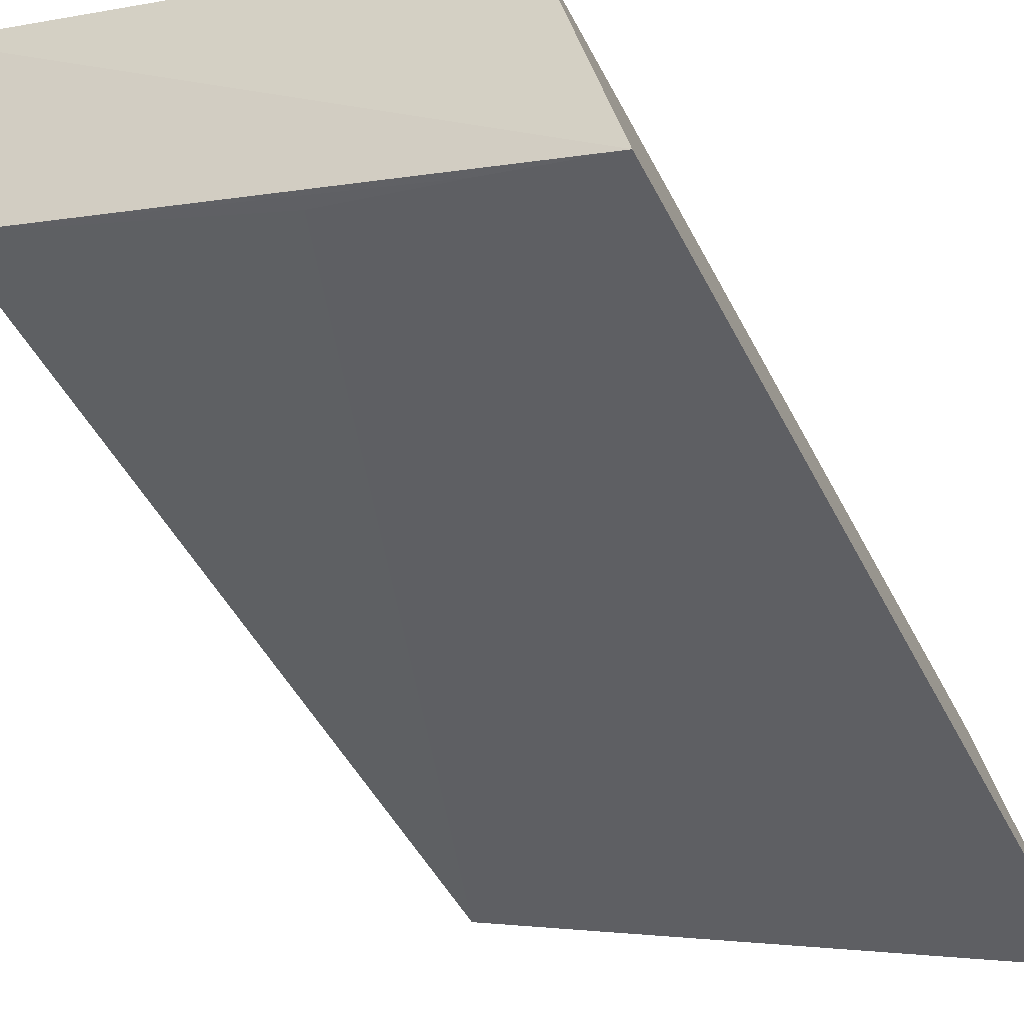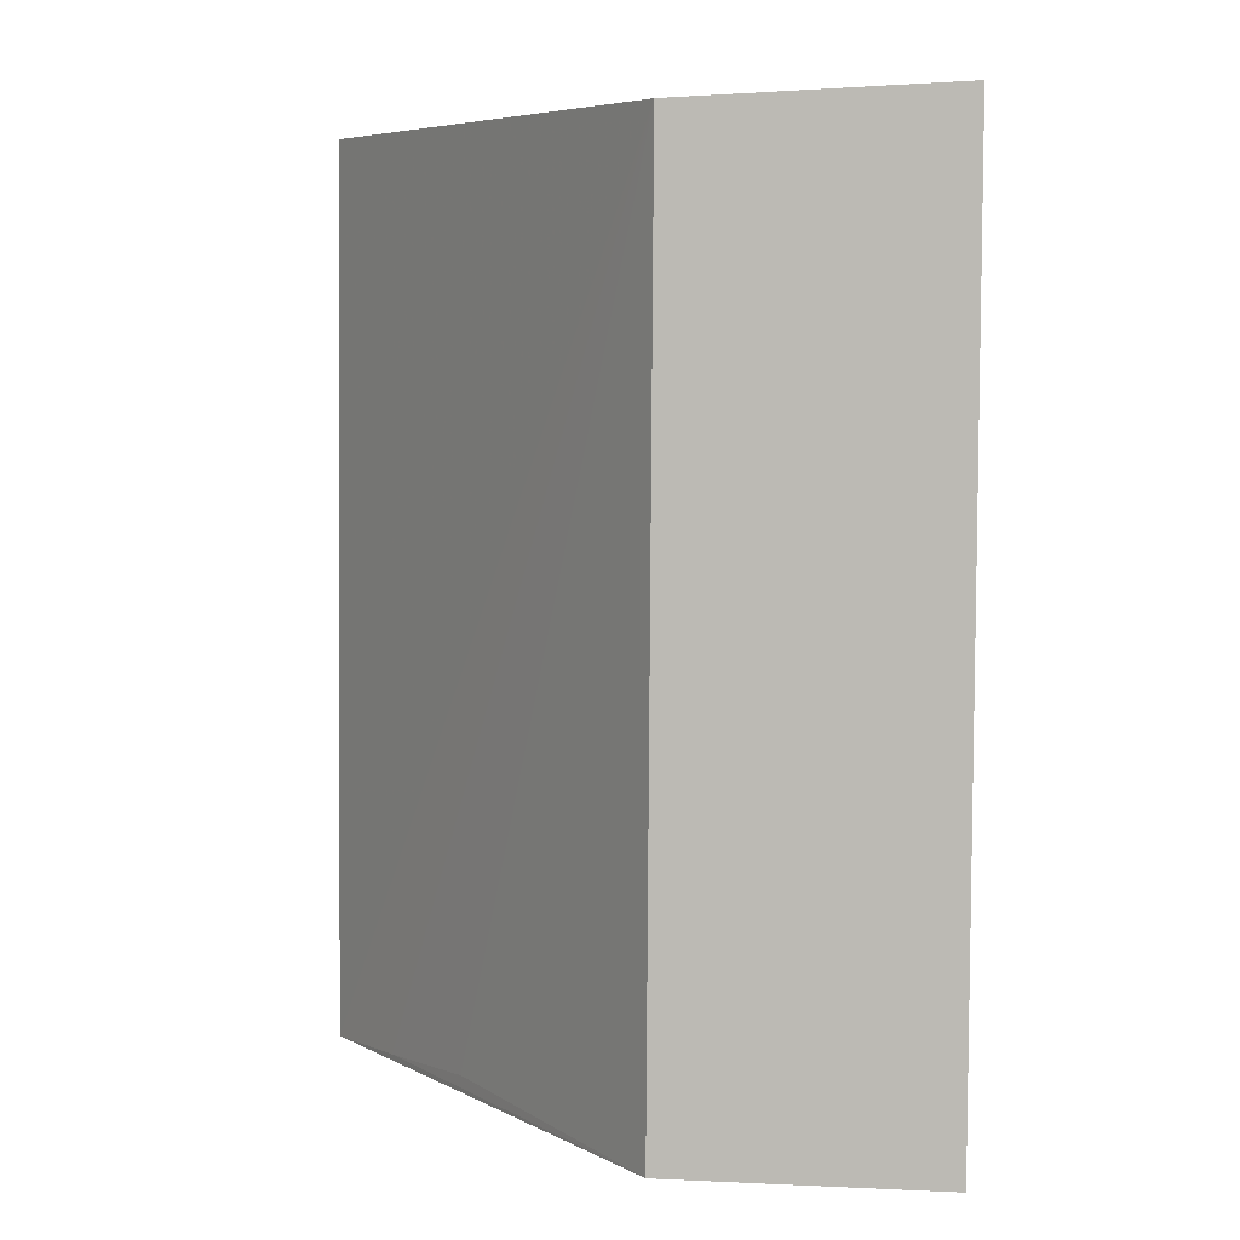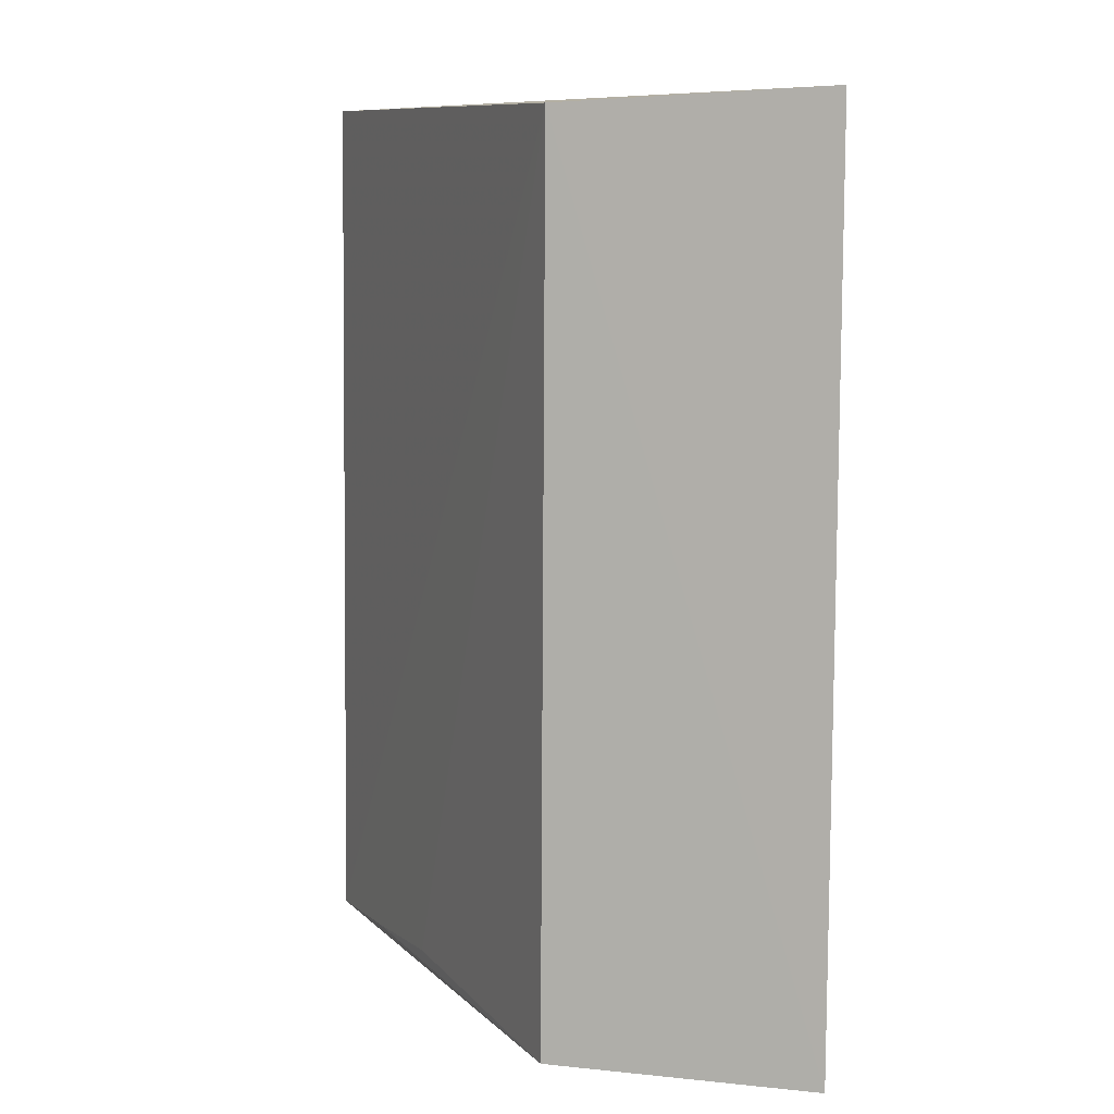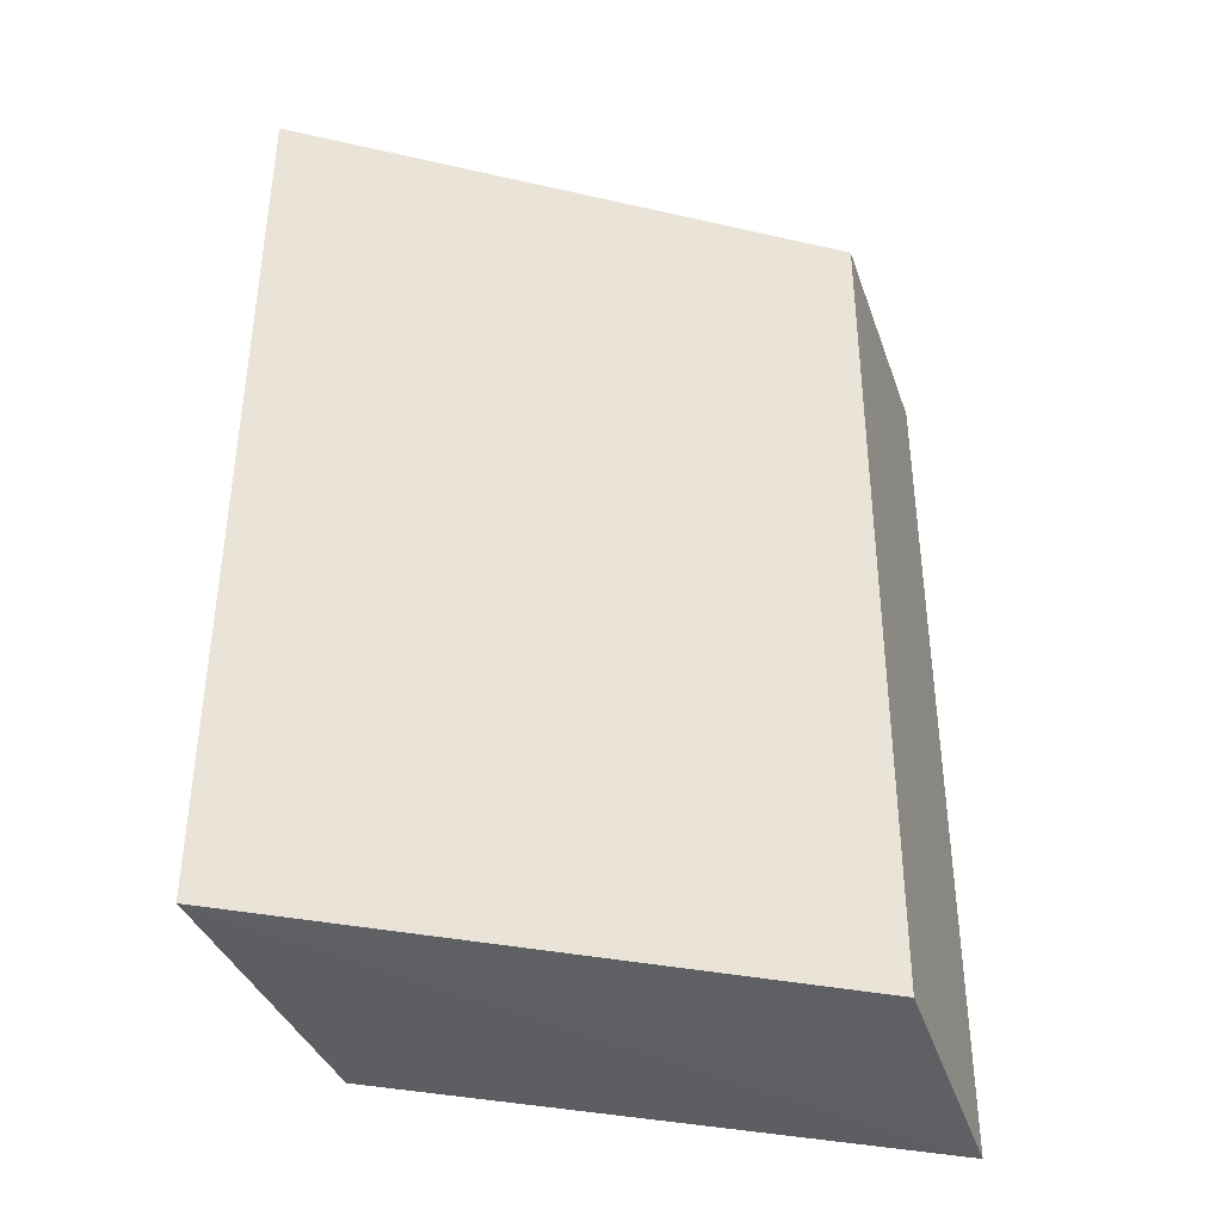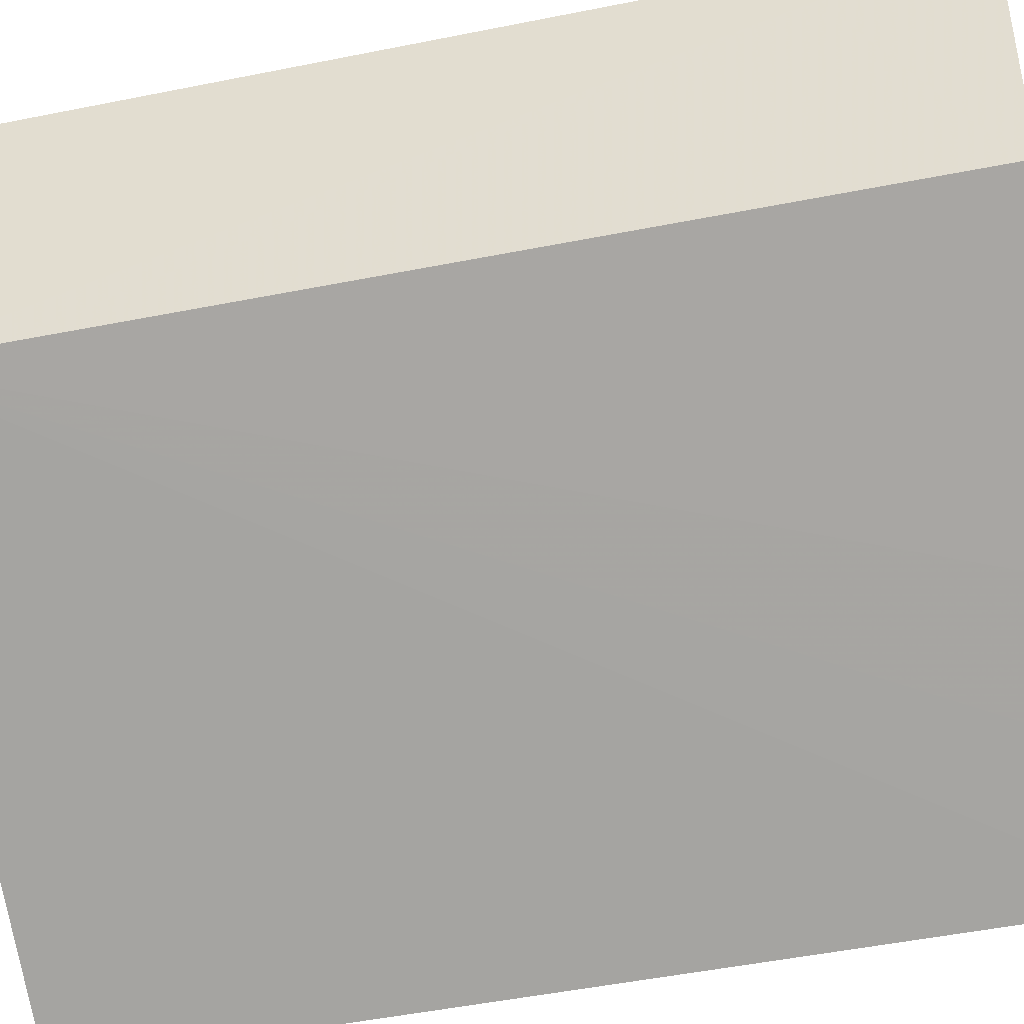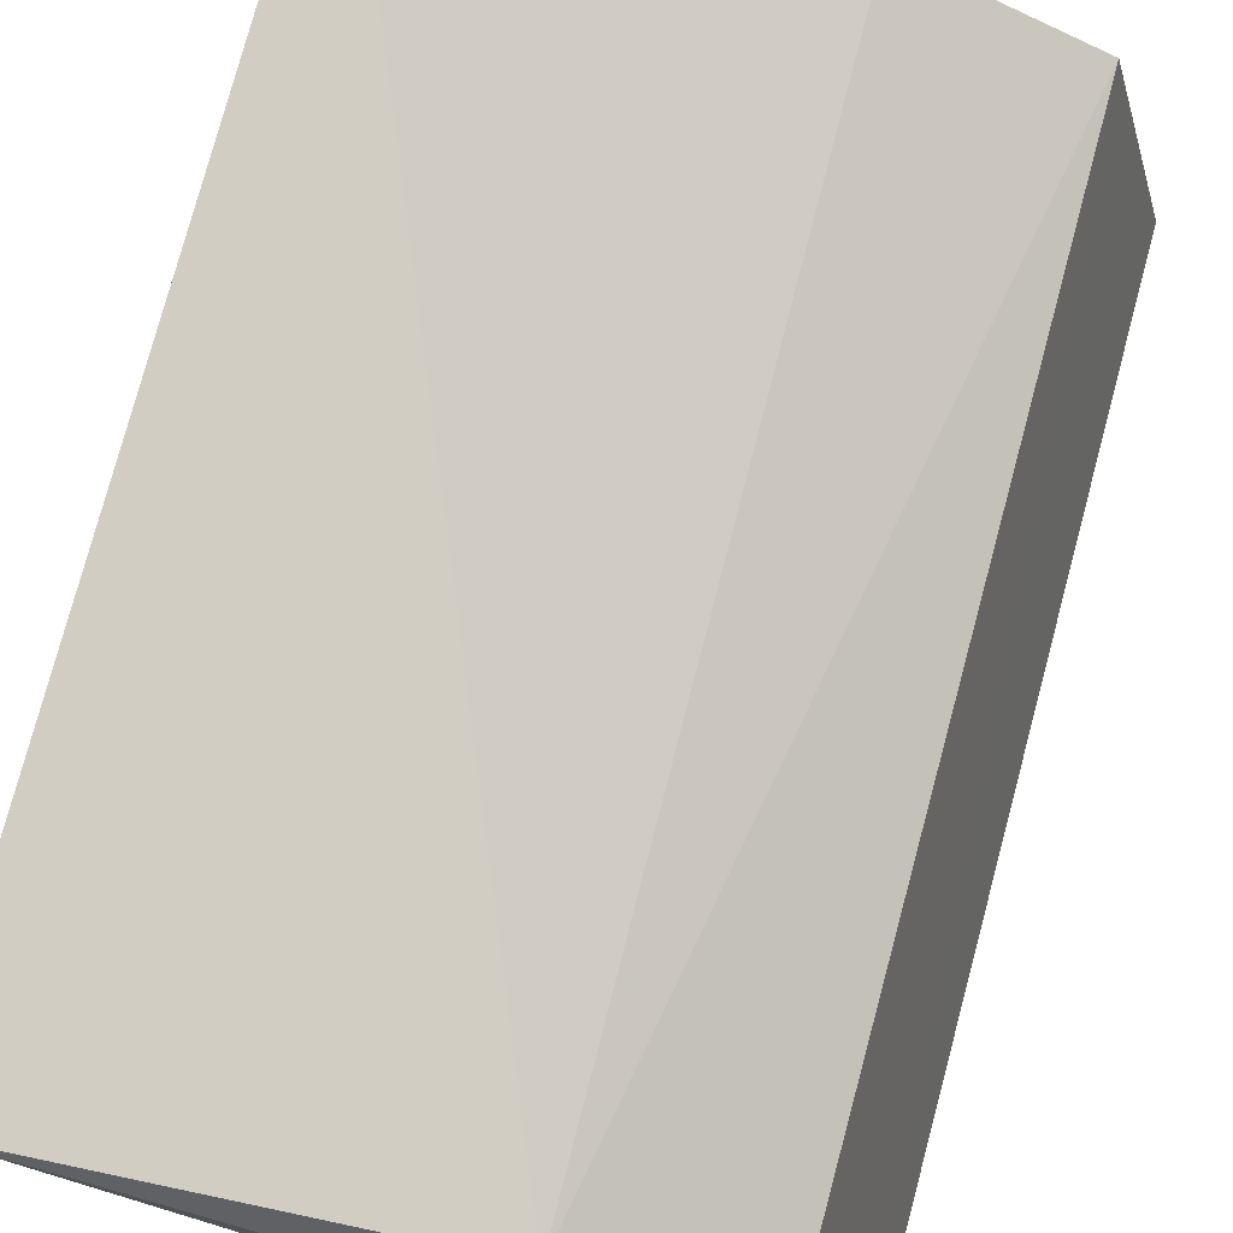
<metadata>
{"format":"obj","ext":"obj","renderer":"f3d","projection":"perspective","resolution":1024,"background":"white","views":[{"elev":-46.2,"azim":25.2,"up":"+Z"},{"elev":6.0,"azim":-99.2,"up":"+Y"},{"elev":9.3,"azim":-90.6,"up":"+Y"},{"elev":-40.0,"azim":-173.0,"up":"+Y"},{"elev":-52.9,"azim":-77.7,"up":"+Z"},{"elev":76.6,"azim":14.9,"up":"+Z"}]}
</metadata>
<code>
v 0.03541 0.02277 0.1369
v 0.06265 -0.0191 0.1146
v 0.05965 0.02238 0.128
v 0.06279 0.02258 0.115
v 0.03768 0.02215 0.1252
v 0.05219 -0.01774 0.1321
v 0.05946 -0.01896 0.1276
v 0.05192 0.02231 0.1319
v 0.03786 -0.01842 0.1249
v 0.05149 -0.01803 0.1192
v 0.03551 -0.01884 0.1369
v 0.05754 -0.01867 0.1167
f 1 3 4
f 3 2 4
f 5 1 4
f 5 4 2
f 7 2 3
f 7 3 6
f 8 6 3
f 8 3 1
f 8 1 6
f 10 9 5
f 11 7 6
f 11 6 1
f 11 1 5
f 11 5 9
f 11 9 2
f 11 2 7
f 12 10 5
f 12 5 2
f 12 2 9
f 12 9 10

</code>
